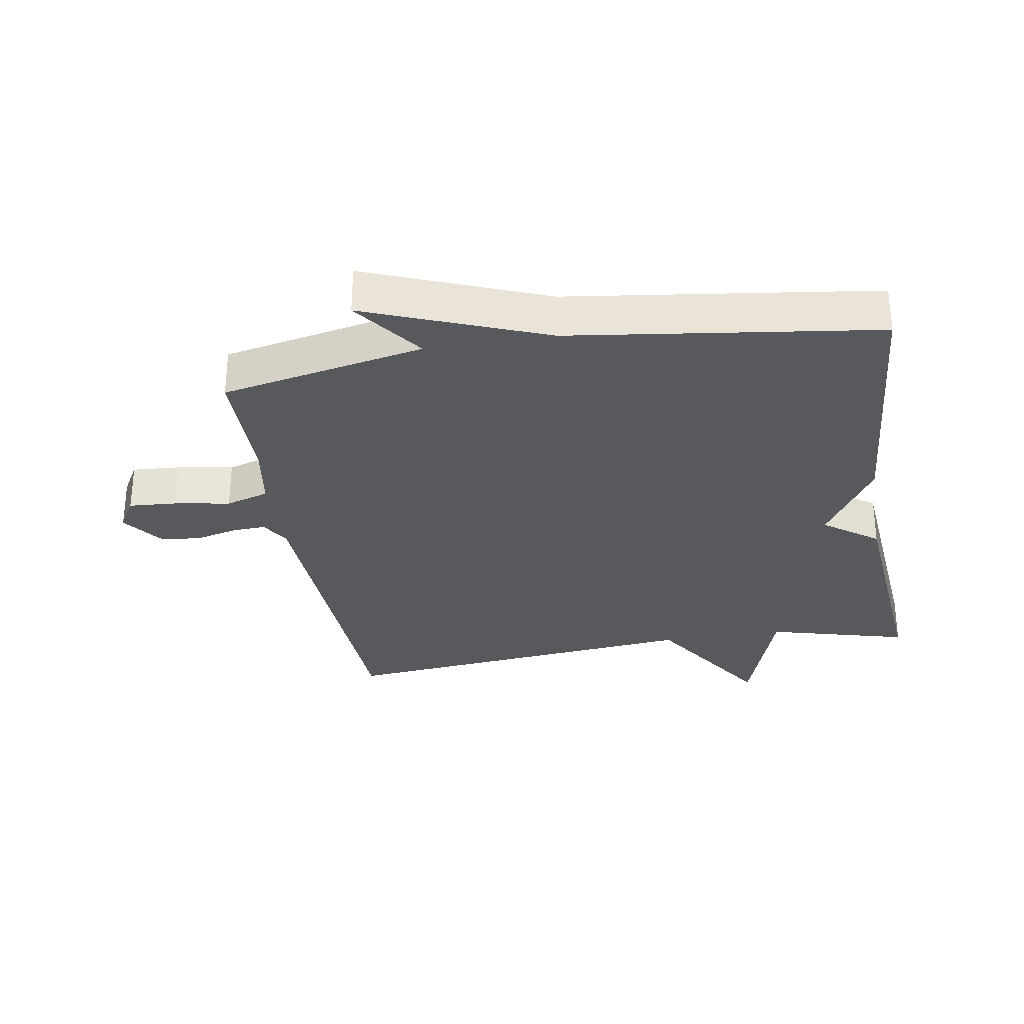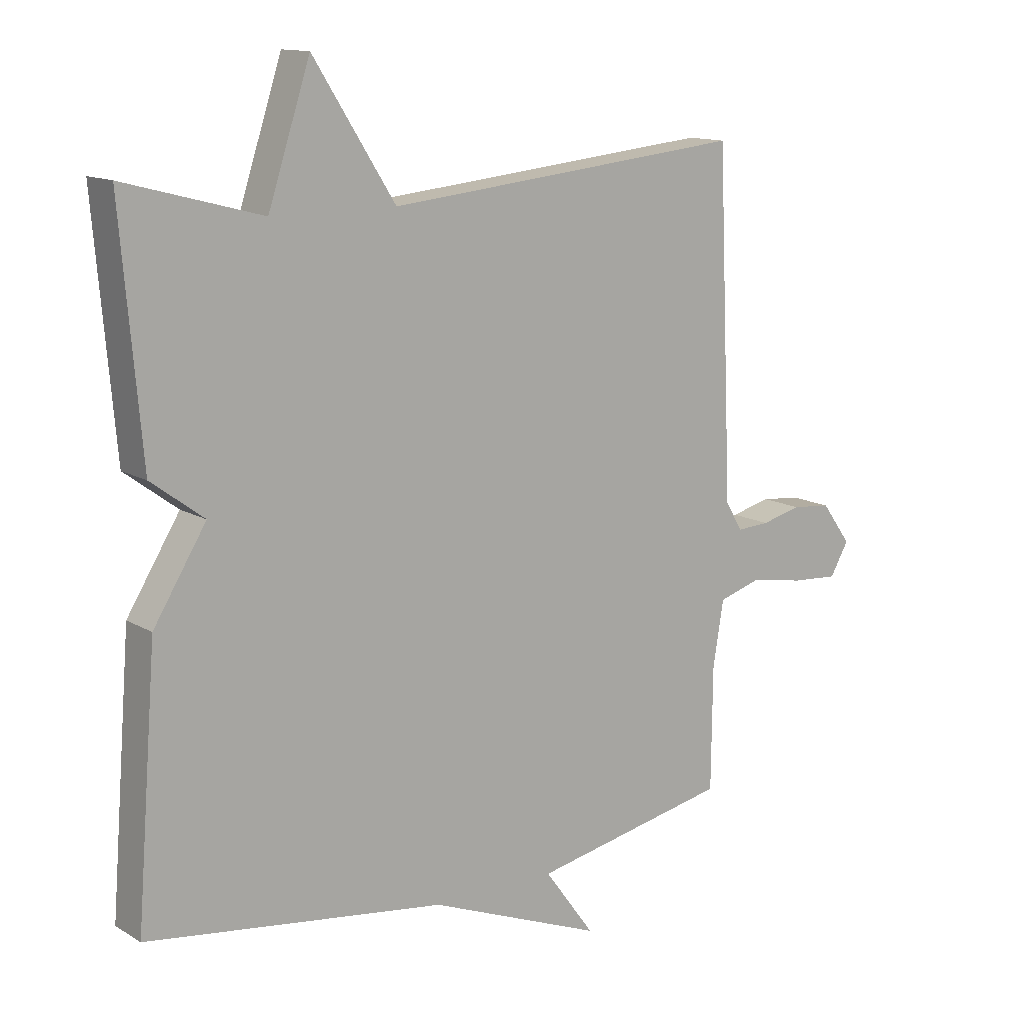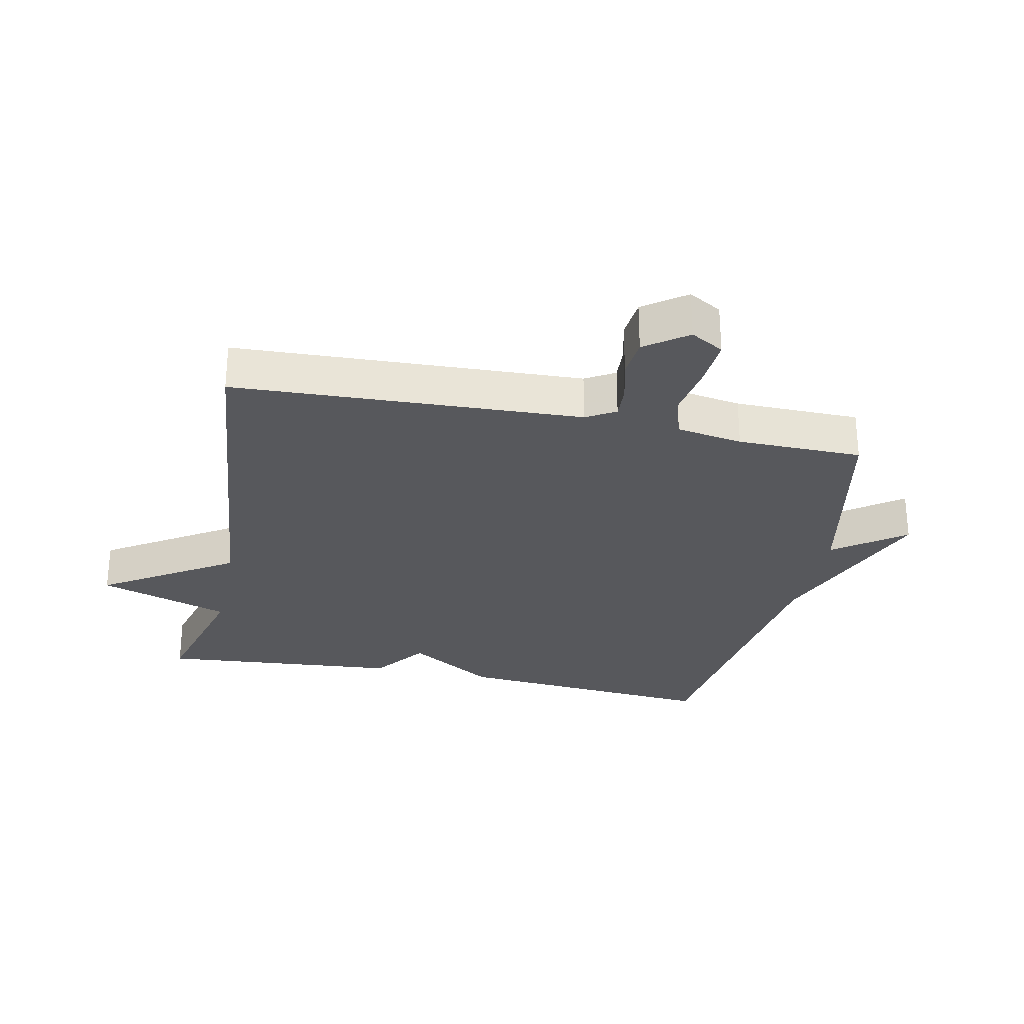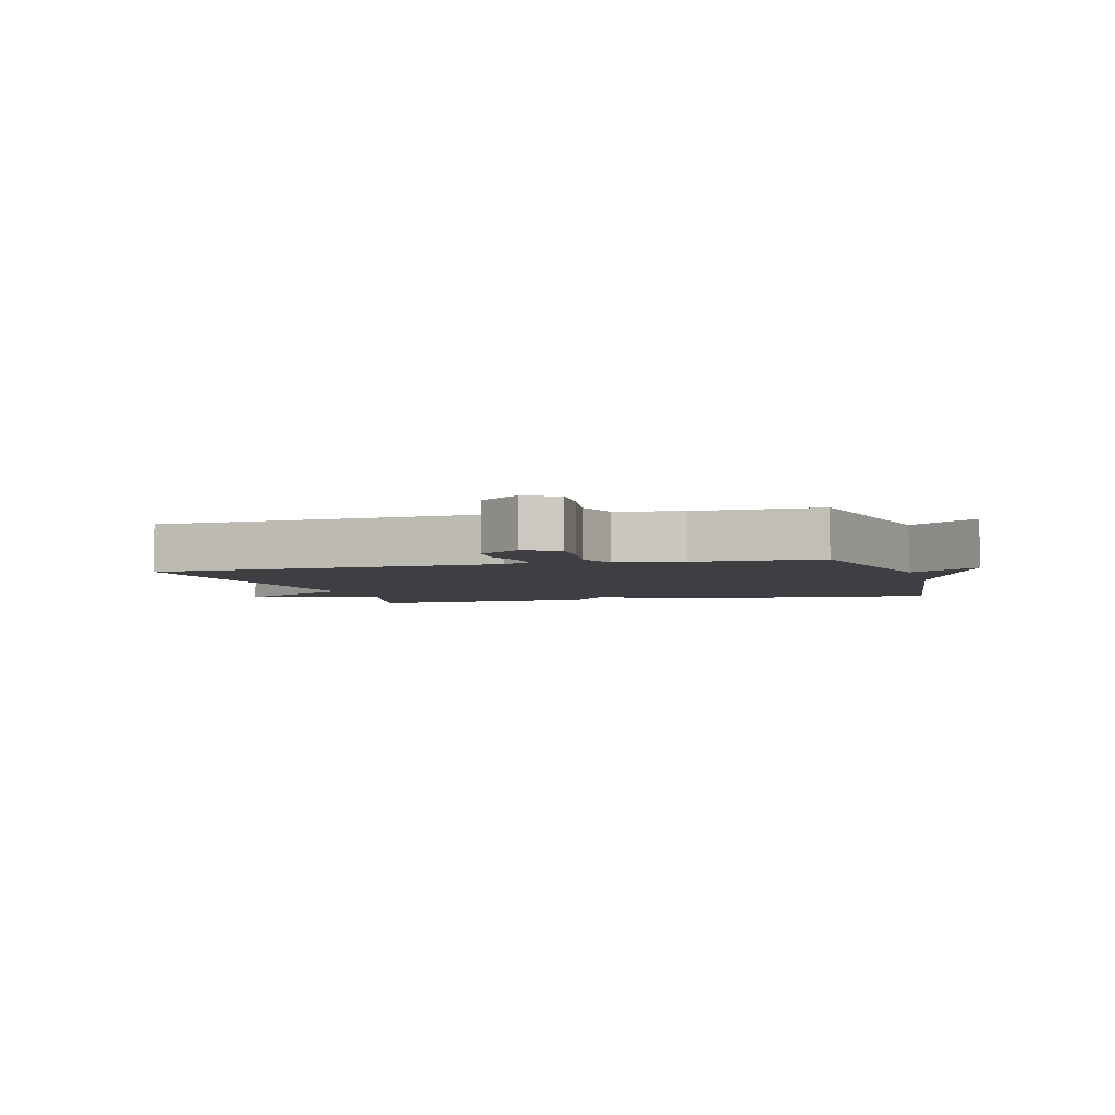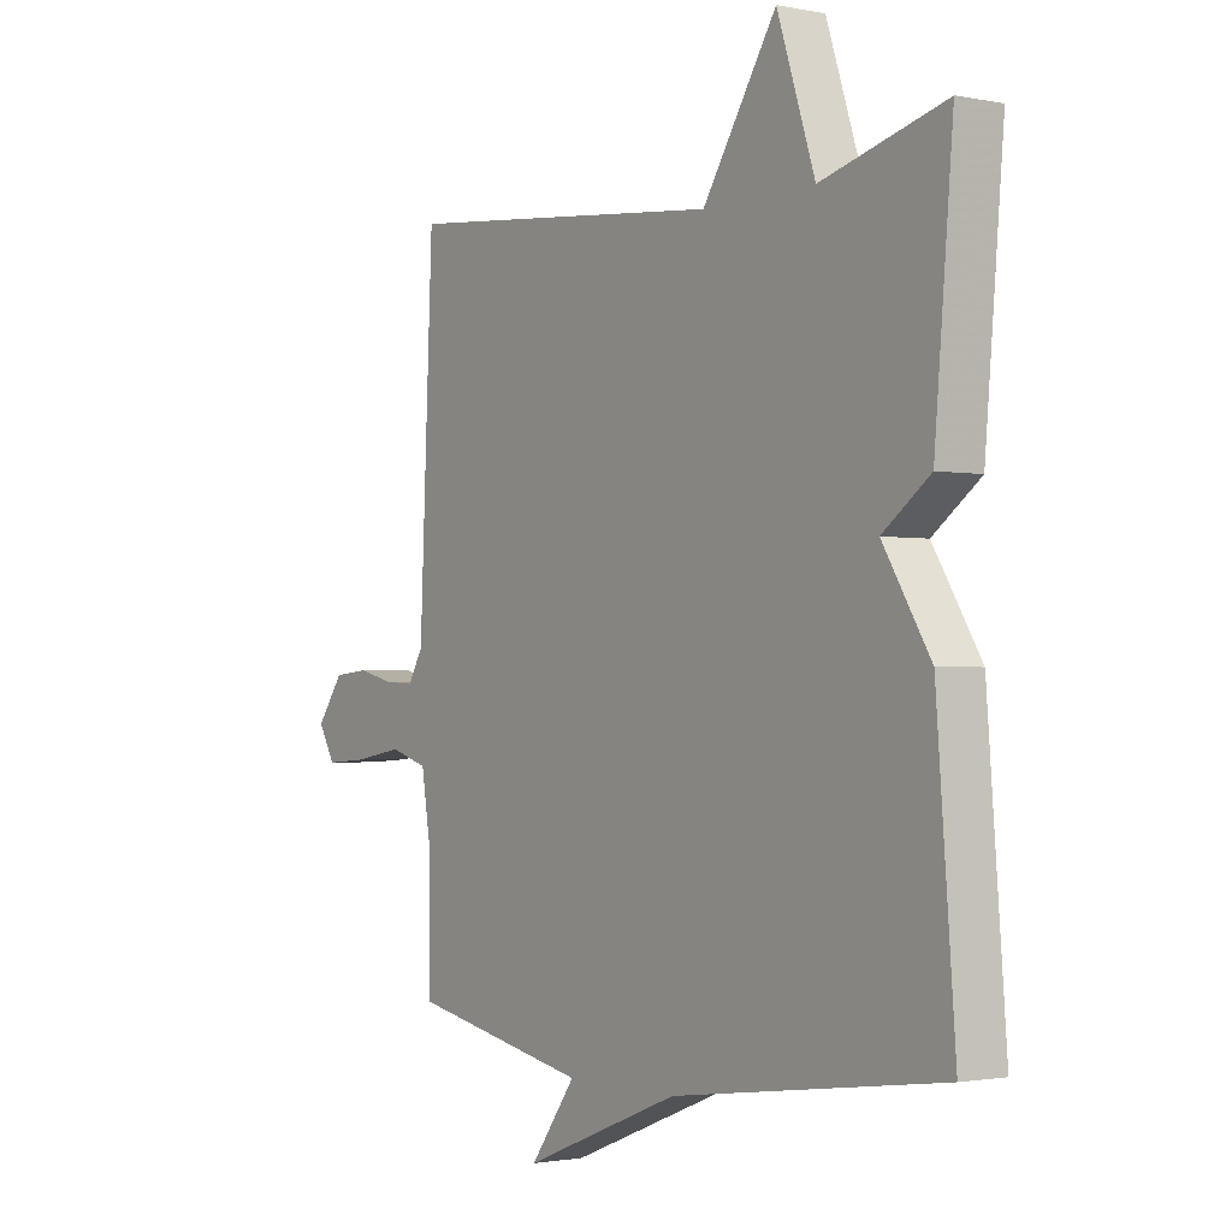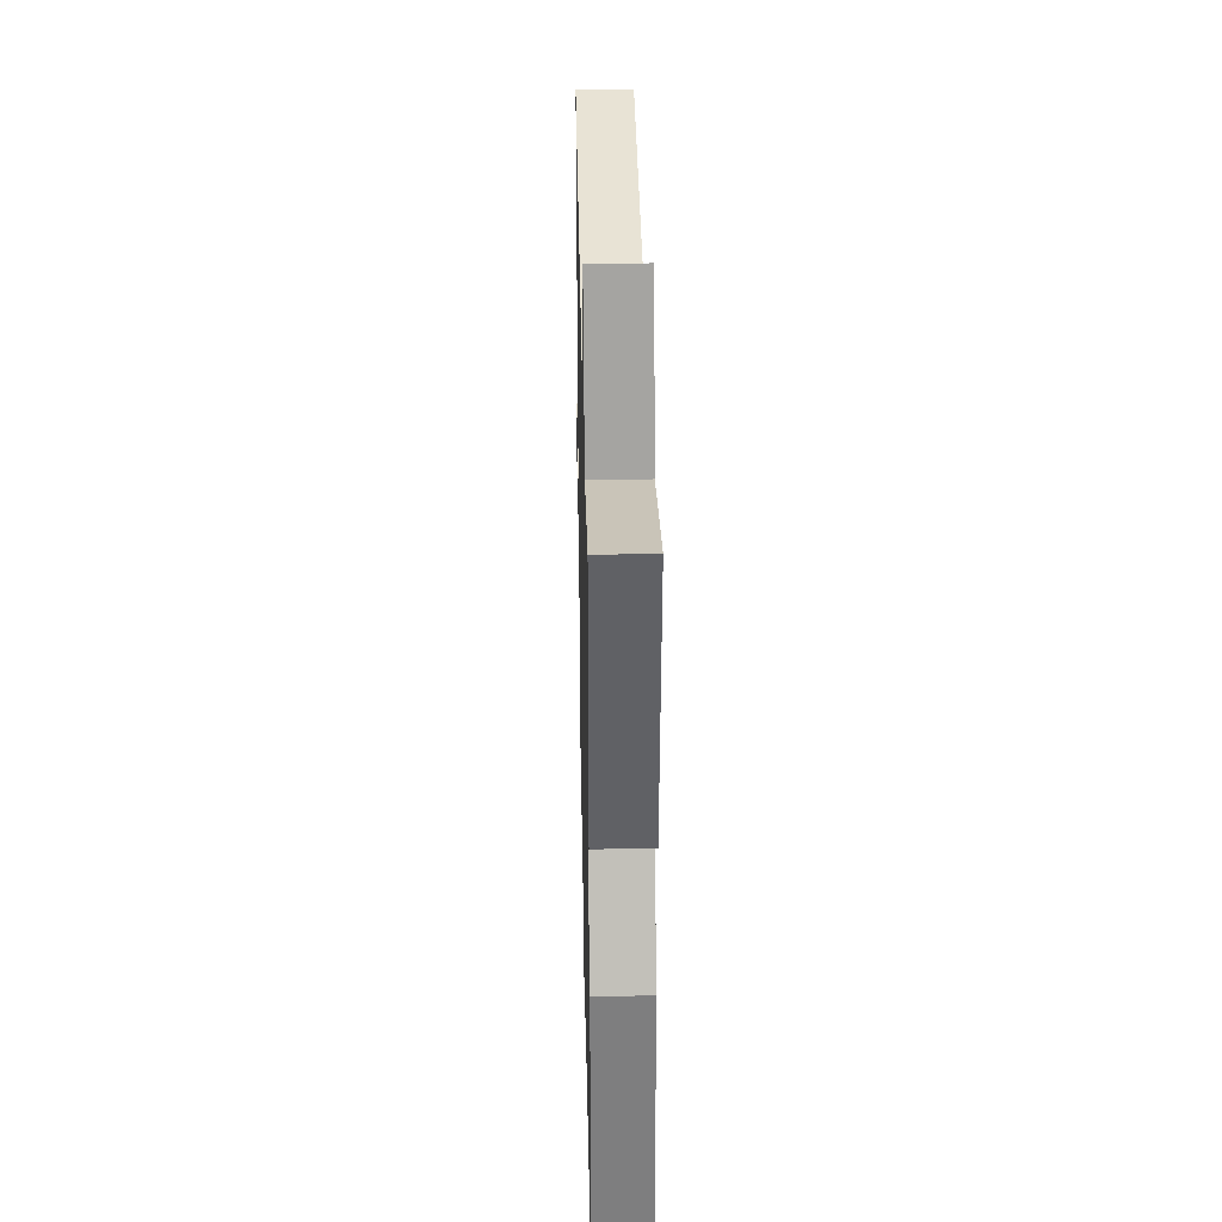
<metadata>
{"format":"obj","ext":"obj","renderer":"f3d","projection":"perspective","resolution":1024,"background":"white","views":[{"elev":-30.2,"azim":-170.5,"up":"+Y"},{"elev":13.1,"azim":-37.1,"up":"+Z"},{"elev":-28.5,"azim":78.2,"up":"+Y"},{"elev":-3.9,"azim":106.0,"up":"+Y"},{"elev":-1.7,"azim":-125.6,"up":"+Z"},{"elev":35.1,"azim":-91.2,"up":"+Z"}]}
</metadata>
<code>
v 0.5 0.07 0.5
v 0.524 0.07 -0.047
v 0.551 0.07 -0.093
v 0.604 0.07 -0.09
v 0.669 0.07 -0.074
v 0.732 0.07 -0.08
v 0.78 0.07 -0.146
v 0.75 0.07 -0.198
v 0.675 0.07 -0.193
v 0.587 0.07 -0.178
v 0.519 0.07 -0.199
v 0.502 0.07 -0.303
v 0.5 0.07 -0.5
v 0.181 0.07 -0.565
v 0.262 0.07 -0.676
v -0.019 0.07 -0.565
v -0.5 0.07 -0.5
v -0.467 0.07 -0.081
v -0.382 0.07 0.056
v -0.467 0.07 0.119
v -0.5 0.07 0.5
v -0.279 0.07 0.441
v -0.211 0.07 0.648
v -0.079 0.07 0.441
v 0.5 0 0.5
v 0.524 0 -0.047
v 0.551 0 -0.093
v 0.604 0 -0.09
v 0.669 0 -0.074
v 0.732 0 -0.08
v 0.78 0 -0.146
v 0.75 0 -0.198
v 0.675 0 -0.193
v 0.587 0 -0.178
v 0.519 0 -0.199
v 0.502 0 -0.303
v 0.5 0 -0.5
v 0.181 0 -0.565
v 0.262 0 -0.676
v -0.019 0 -0.565
v -0.5 0 -0.5
v -0.467 0 -0.081
v -0.382 0 0.056
v -0.467 0 0.119
v -0.5 0 0.5
v -0.279 0 0.441
v -0.211 0 0.648
v -0.079 0 0.441
f 22 23 24
f 19 20 21 22
f 19 22 24
f 24 1 2
f 19 24 2
f 18 19 2
f 17 18 2
f 16 17 2
f 14 15 16
f 12 13 14 16
f 11 12 16 2
f 8 9 10
f 7 8 10
f 6 7 10
f 5 6 10
f 4 5 10
f 3 4 10 11
f 2 3 11
f 48 47 46
f 46 45 44 43
f 48 46 43
f 26 25 48
f 26 48 43
f 26 43 42
f 26 42 41
f 26 41 40
f 40 39 38
f 40 38 37 36
f 26 40 36 35
f 34 33 32
f 34 32 31
f 34 31 30
f 34 30 29
f 34 29 28
f 35 34 28 27
f 35 27 26
f 1 25 26 2
f 2 26 27 3
f 3 27 28 4
f 4 28 29 5
f 5 29 30 6
f 6 30 31 7
f 7 31 32 8
f 8 32 33 9
f 9 33 34 10
f 10 34 35 11
f 11 35 36 12
f 12 36 37 13
f 13 37 38 14
f 14 38 39 15
f 15 39 40 16
f 16 40 41 17
f 17 41 42 18
f 18 42 43 19
f 19 43 44 20
f 20 44 45 21
f 21 45 46 22
f 22 46 47 23
f 23 47 48 24
f 24 48 25 1

</code>
